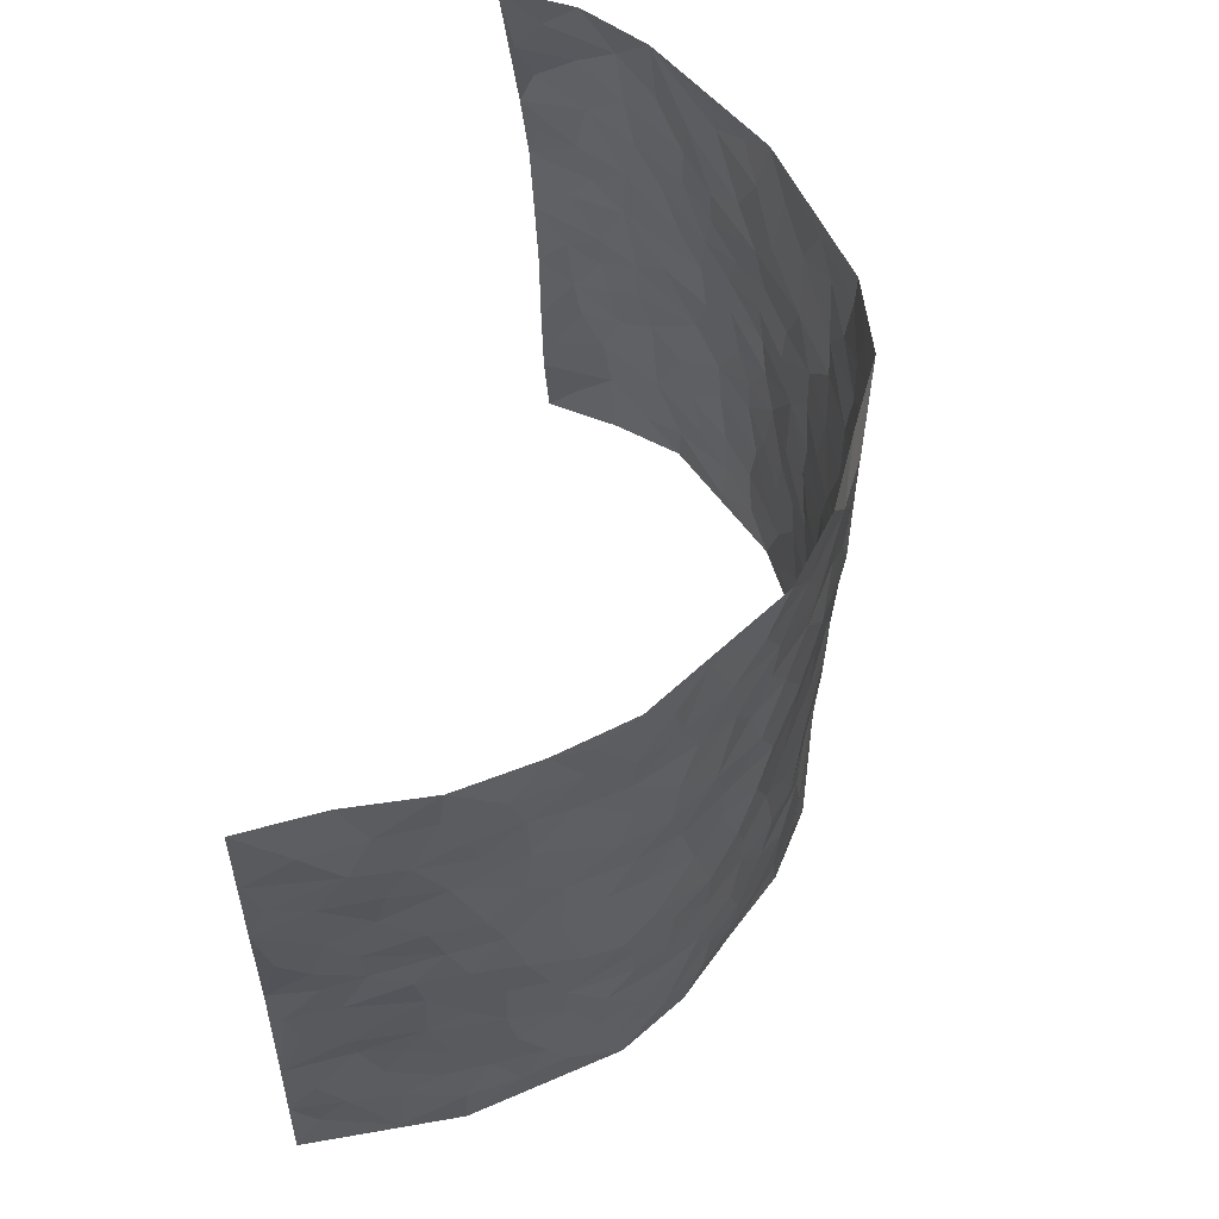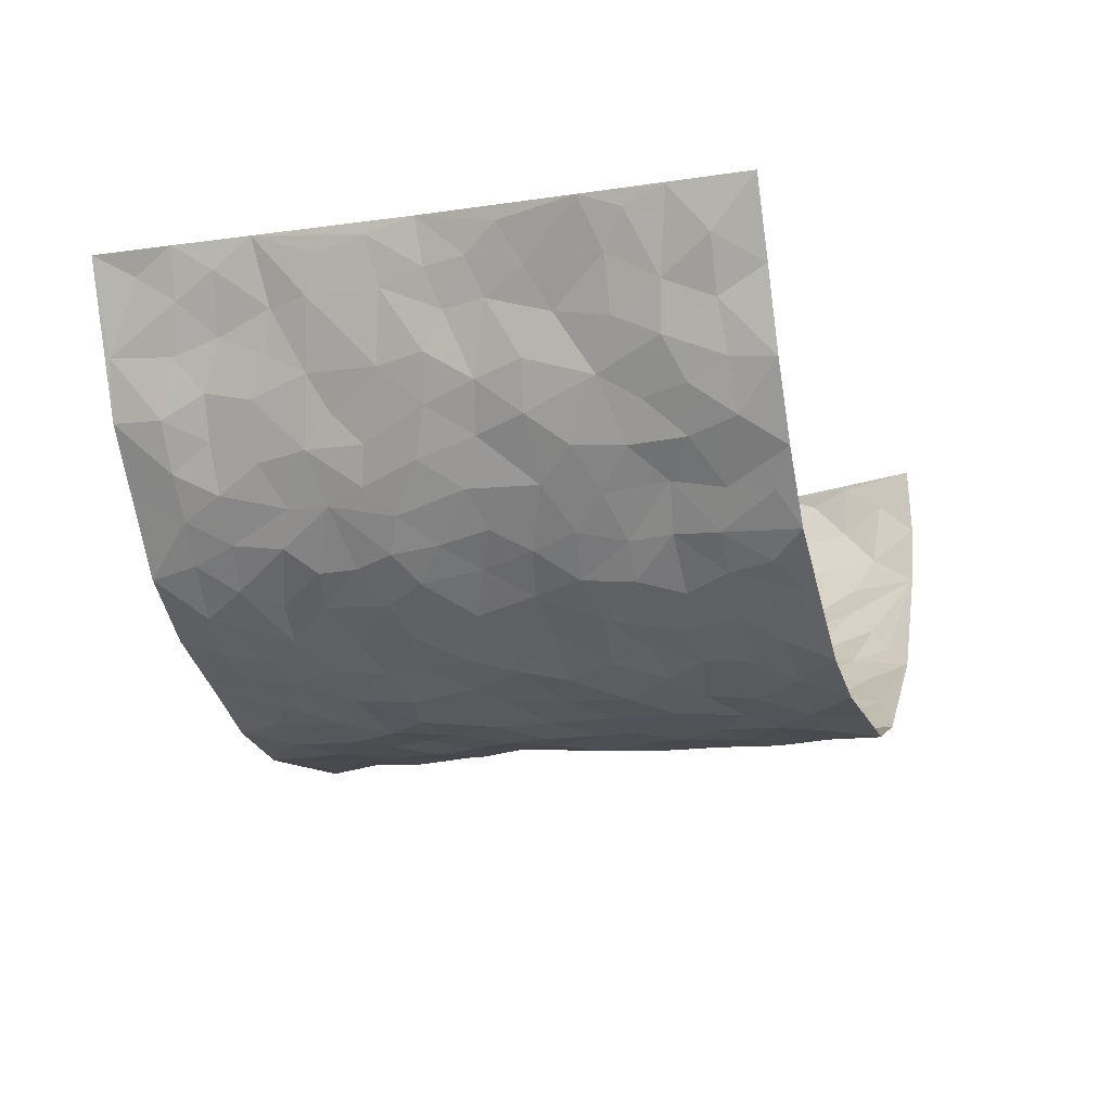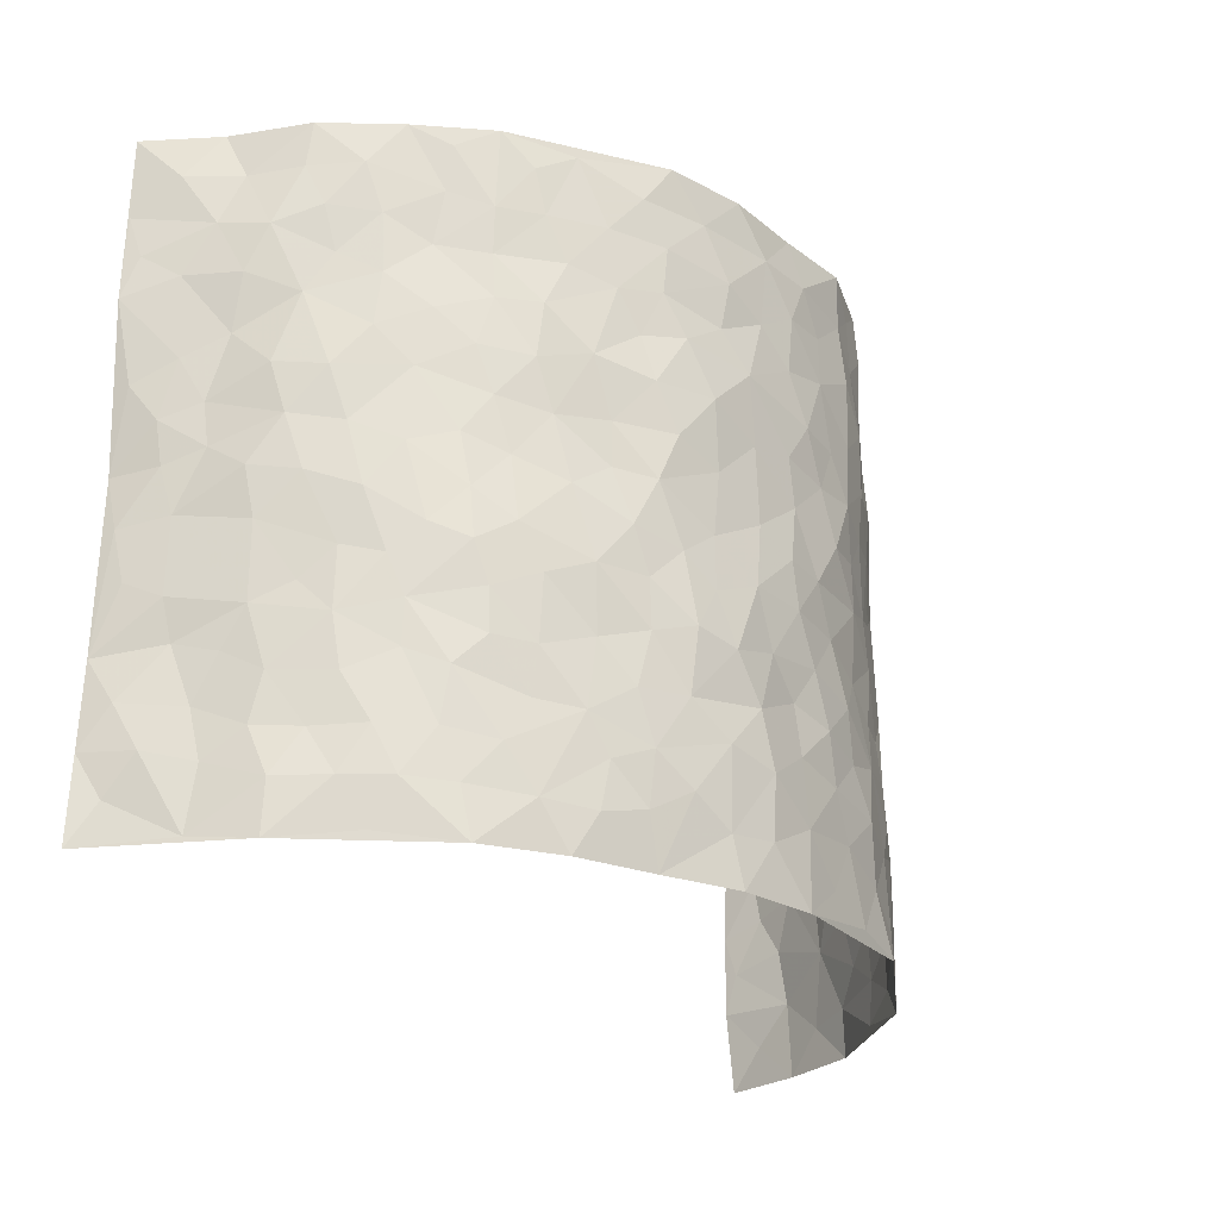
<metadata>
{"format":"obj","ext":"obj","renderer":"f3d","projection":"perspective","resolution":1024,"background":"white","views":[{"elev":57.7,"azim":103.2,"up":"+Y"},{"elev":-17.6,"azim":108.1,"up":"+Z"},{"elev":-24.7,"azim":126.4,"up":"+Y"}]}
</metadata>
<code>
v -0.6826 -0.007517 0.3604
v -0.6464 0.982 0.4063
v 0.7033 0.01317 0.3899
v 0.712 1.006 0.363
v -0.6341 0.3874 0.1963
v -0.6894 0.4875 0.3763
v -0.6592 0.3508 0.2518
v -0.001354 0.0003948 -0.2143
v -0.6761 0.2405 0.3678
v -0.6806 0.3291 0.313
v -0.625 -0.0005912 0.1196
v -0.6701 0.1159 0.3642
v -0.5966 0.2899 0.1156
v -0.6618 -0.004929 0.2386
v -0.6569 0.2828 0.2318
v -0.4626 0.0005848 -0.06485
v -0.6721 0.1792 0.345
v -0.2885 0.1674 -0.1573
v -0.6324 0.3178 0.1724
v -0.666 0.1138 0.2466
v -0.6751 0.05576 0.3063
v -0.6433 0.05951 0.1811
v -0.5834 0.1246 0.0747
v -0.6142 0.07245 0.1152
v -0.6677 0.2008 0.2608
v -0.6753 0.262 0.2985
v -0.6303 0.173 0.1611
v -0.5906 0.2068 0.09535
v -0.6561 0.4798 0.2646
v -0.6882 0.3641 0.3717
v -0.5808 0.9916 0.1742
v -0.4971 0.2214 -0.02969
v 0.2554 0.1559 -0.1577
v -0.6758 0.7356 0.3883
v -0.3535 0.3939 -0.121
v -0.6188 0.7468 0.202
v -0.6256 0.8252 0.22
v -0.5205 0.4415 0.01311
v -0.5244 0.6049 0.03825
v -0.4322 0.9974 -0.02234
v -0.6771 0.6747 0.3626
v -0.5647 0.5607 0.08469
v -0.358 0.7528 -0.09203
v -0.4738 0.2794 -0.0439
v -0.4337 0.2249 -0.07407
v -0.4637 0.1612 -0.05509
v -0.4167 0.6369 -0.0694
v -0.3495 0.5601 -0.117
v 0.1647 0.4723 -0.1894
v -0.3256 0.2216 -0.1424
v -0.2073 0.6097 -0.1874
v -0.3574 0.6297 -0.1144
v -0.2981 0.05843 -0.1572
v -0.5344 0.7083 0.06844
v -0.3812 0.1948 -0.1136
v -0.6587 0.609 0.2768
v -0.03664 0.347 -0.2109
v 0.05965 0.3382 -0.2068
v 0.2912 0.4504 -0.152
v -0.09566 0.5497 -0.2162
v -0.1637 0.5547 -0.1983
v 0.0923 0.6287 -0.2086
v -0.5575 0.3442 0.0483
v -0.6071 0.5691 0.1626
v -0.6717 0.7979 0.3647
v -0.5176 0.1278 -0.01885
v -0.3552 0.01212 -0.1264
v -0.6303 0.4604 0.1988
v -0.5516 0.1704 0.0294
v -0.5453 0.01656 0.02791
v -0.2476 0.002959 -0.1881
v -0.5516 0.08655 0.02555
v -0.5057 0.05171 -0.02723
v -0.4109 0.03692 -0.0936
v -0.43 0.1035 -0.08549
v -0.6607 0.6761 0.2993
v -0.6614 0.8594 0.3891
v -0.6002 0.5048 0.1494
v -0.0005124 0.9955 -0.2133
v -0.6292 0.6687 0.2165
v -0.5144 0.3142 -0.009431
v -0.4717 0.4616 -0.03668
v 0.006239 0.5696 -0.2144
v -0.04863 0.481 -0.2134
v 0.004891 0.4177 -0.2151
v -0.1252 0.1277 -0.1992
v -0.4985 0.6691 0.0212
v -0.6705 0.552 0.3168
v -0.5964 0.6869 0.1539
v -0.4251 0.2963 -0.08094
v -0.5599 0.2653 0.04367
v -0.4499 0.6882 -0.02669
v -0.1714 0.484 -0.195
v -0.2567 0.4355 -0.1648
v -0.5501 0.647 0.08024
v -0.01141 0.1163 -0.2101
v -0.3889 0.511 -0.08816
v -0.3328 0.2887 -0.1346
v -0.2357 0.5031 -0.1714
v -0.1767 0.3815 -0.1844
v -0.6888 0.6119 0.3808
v -0.5852 0.6194 0.1263
v -0.6372 0.5724 0.2205
v -0.3515 0.1105 -0.1286
v -0.4762 0.5338 -0.02727
v -0.5842 0.4037 0.09256
v -0.1295 0.3239 -0.204
v -0.1483 0.2495 -0.1974
v -0.4668 0.6116 -0.0212
v 0.1096 0.7275 -0.2143
v -0.002986 0.2137 -0.2068
v -0.07176 0.2719 -0.2082
v 0.006227 0.2873 -0.2027
v -0.4057 0.3638 -0.08682
v -0.1969 0.1844 -0.1936
v -0.5617 0.486 0.07507
v -0.5054 0.3805 -0.008425
v -0.4592 0.3916 -0.05396
v -0.2967 0.5241 -0.143
v -0.2523 0.3499 -0.1627
v -0.3416 0.4676 -0.125
v -0.2245 0.2707 -0.1813
v -0.08919 0.4104 -0.2051
v -0.5229 0.5304 0.03042
v -0.09196 0.1977 -0.2034
v -0.2138 0.09414 -0.1856
v -0.383 0.2583 -0.109
v -0.6782 0.4276 0.3222
v -0.6623 0.4131 0.263
v 0.09419 0.4214 -0.2084
v 0.2063 0.2359 -0.1776
v 0.0823 0.5152 -0.2068
v 0.02002 0.4859 -0.2165
v 0.1671 0.3917 -0.1924
v 0.6268 0.5041 0.2049
v 0.2185 0.433 -0.178
v 0.2609 0.3124 -0.1569
v 0.1594 0.5657 -0.1944
v 0.1223 0.9959 -0.2115
v -0.2838 0.6191 -0.1533
v 0.3972 0.8798 -0.0883
v 0.4502 0.9984 -0.0514
v -0.2126 0.7802 -0.1929
v -0.05895 0.8621 -0.221
v -0.3111 0.3489 -0.1387
v -0.4253 0.5662 -0.06368
v -0.07565 0.05229 -0.2053
v -0.16 0.02248 -0.1984
v 0.121 0.0005823 -0.1953
v 0.01369 0.8583 -0.2244
v -0.01636 0.6982 -0.2251
v 0.3942 0.1969 -0.07377
v 0.3275 0.2891 -0.1214
v 0.5204 0.5305 0.03353
v 0.4723 0.5492 -0.01427
v 0.4248 0.1363 -0.05551
v 0.4747 0.2302 -0.01235
v 0.3927 0.3617 -0.08833
v 0.023 0.6392 -0.218
v -0.05888 0.6256 -0.2174
v -0.1469 0.7285 -0.2116
v -0.08673 0.6914 -0.2189
v -0.06073 0.7892 -0.2216
v -0.1366 0.6318 -0.2129
v 0.02084 0.773 -0.2211
v 0.2421 0.9972 -0.1841
v -0.01914 0.9247 -0.2249
v -0.2608 0.8457 -0.1649
v -0.1955 0.8791 -0.1916
v -0.302 0.7808 -0.1429
v -0.2384 0.9973 -0.176
v -0.2246 0.6947 -0.1849
v -0.3071 0.6998 -0.147
v -0.141 0.828 -0.2171
v -0.1228 0.9973 -0.2188
v 0.2158 0.744 -0.1861
v 0.1741 0.6662 -0.201
v 0.3129 0.5945 -0.1329
v 0.2582 0.5222 -0.1681
v 0.2619 0.665 -0.168
v 0.3988 0.7451 -0.08867
v 0.3411 0.6831 -0.1255
v 0.2755 0.7325 -0.1528
v 0.06867 0.9267 -0.2199
v 0.07902 0.8213 -0.2151
v 0.1454 0.8557 -0.2085
v 0.2465 0.8714 -0.1774
v 0.3087 0.793 -0.1402
v 0.2303 0.5944 -0.181
v -0.6559 0.8585 0.2986
v -0.5627 0.8124 0.1193
v -0.6529 0.7663 0.2825
v -0.6307 0.989 0.2854
v -0.6487 0.9272 0.3443
v -0.629 0.9147 0.2332
v -0.5897 0.8803 0.1648
v -0.51 0.9268 0.06489
v -0.5438 0.8822 0.11
v -0.5692 0.742 0.1195
v -0.4865 0.8124 0.02355
v -0.5259 0.7785 0.07082
v -0.4457 0.8998 -0.005694
v -0.3582 0.8772 -0.08942
v -0.4706 0.9586 0.01817
v -0.413 0.8143 -0.03915
v -0.3963 0.935 -0.05353
v -0.3181 0.9715 -0.1131
v -0.4503 0.7597 -0.01125
v -0.3038 0.9005 -0.1362
v -0.2532 0.9295 -0.1733
v 0.1551 0.7828 -0.2
v 0.2493 0.8029 -0.1719
v 0.1869 0.9313 -0.1972
v 0.3706 0.8122 -0.1044
v 0.3223 0.8805 -0.1352
v 0.3584 0.9819 -0.1104
v 0.2819 0.9365 -0.1637
v 0.4124 0.9477 -0.08109
v 0.3614 0.4934 -0.1067
v 0.3117 0.5283 -0.1318
v 0.4413 0.6055 -0.04233
v 0.404 0.6652 -0.08094
v 0.3801 0.5886 -0.09069
v 0.3382 0.1901 -0.115
v 0.4456 0.3357 -0.04501
v 0.4219 0.5232 -0.05641
v 0.3361 0.387 -0.127
v -0.1246 0.913 -0.2165
v -0.1807 0.9566 -0.1976
v 0.3085 0.1327 -0.1283
v 0.5278 0.0191 0.06527
v 0.202 0.3321 -0.1877
v 0.2657 0.3838 -0.1578
v 0.512 0.2517 0.03588
v 0.6048 1.004 0.141
v 0.692 0.2626 0.3891
v 0.446 0.8133 -0.03953
v 0.5913 0.4925 0.1399
v 0.4441 0.7479 -0.04218
v 0.6892 0.5124 0.3836
v 0.5627 0.2992 0.104
v 0.4653 0.4701 -0.0276
v 0.6104 0.3186 0.2019
v 0.5028 0.4183 0.01015
v 0.4511 0.004307 -0.03177
v 0.09072 0.2506 -0.2068
v 0.4614 0.07952 -0.02021
v 0.1369 0.3176 -0.2034
v 0.3925 0.2667 -0.08166
v 0.6454 0.2749 0.2938
v 0.5514 0.4664 0.07394
v 0.5125 0.08604 0.0331
v 0.4217 0.4271 -0.06942
v 0.5291 0.3757 0.04996
v 0.2801 0.2317 -0.1486
v 0.4421 0.2728 -0.04449
v 0.2567 0.07772 -0.1488
v 0.3493 0.002086 -0.1008
v 0.2353 0.001169 -0.1464
v 0.1993 0.1126 -0.1772
v 0.06898 0.1681 -0.2116
v 0.1456 0.188 -0.1973
v 0.5339 0.1519 0.05901
v 0.6155 0.4302 0.1962
v 0.5994 0.2277 0.1768
v 0.5576 0.08582 0.09148
v 0.5603 0.39 0.1029
v 0.582 0.3459 0.1483
v 0.6585 0.3356 0.2997
v 0.6061 0.5733 0.162
v 0.572 0.151 0.1296
v 0.6064 0.1568 0.1924
v 0.6403 0.3763 0.2561
v 0.6796 0.3608 0.3521
v 0.6571 0.4477 0.2976
v 0.5125 0.3165 0.0322
v 0.6305 0.1138 0.2452
v 0.3195 0.06303 -0.1216
v 0.3883 0.06979 -0.08142
v 0.07084 0.07598 -0.2077
v 0.1414 0.07069 -0.1918
v 0.7179 0.7579 0.364
v 0.6015 0.08575 0.1607
v 0.5552 0.2211 0.09453
v 0.6857 0.4365 0.368
v 0.6668 0.5182 0.3144
v 0.6208 0.2586 0.2331
v 0.4812 0.1512 -0.001492
v 0.6029 0.008286 0.164
v 0.4643 0.3961 -0.03407
v 0.6799 0.07461 0.3562
v 0.6973 0.1376 0.3898
v 0.633 0.189 0.2647
v 0.6657 0.1339 0.3152
v 0.6414 0.01775 0.2521
v 0.6803 0.1993 0.3501
v 0.5622 0.5607 0.0956
v 0.5823 0.6379 0.1123
v 0.5128 0.6396 0.03029
v 0.6378 0.6985 0.2342
v 0.5439 0.7754 0.06273
v 0.6965 0.6344 0.3534
v 0.6193 0.6473 0.1794
v 0.6478 0.6029 0.2636
v 0.6001 0.7489 0.149
v 0.6432 0.5384 0.2573
v 0.6753 0.5827 0.3192
v 0.6689 0.6673 0.2939
v 0.5501 0.6964 0.0697
v 0.4993 0.7264 0.01344
v 0.4608 0.6761 -0.02692
v 0.6626 0.8595 0.2497
v 0.5943 0.8762 0.1237
v 0.6424 0.7826 0.2151
v 0.6795 0.7854 0.2922
v 0.6314 0.85 0.1832
v 0.7139 0.8821 0.3608
v 0.5786 0.8072 0.115
v 0.7068 0.8193 0.3414
v 0.6087 0.9369 0.1488
v 0.651 1.004 0.2567
v 0.5317 1.001 0.04067
v 0.6428 0.9316 0.2213
v 0.6886 0.9358 0.2956
v 0.5671 0.9389 0.07948
v 0.492 0.9037 0.005116
v 0.45 0.8821 -0.04476
v 0.4916 0.9712 -0.005214
v 0.497 0.8244 0.0208
v 0.5472 0.8644 0.06422
f 29 6 128
f 12 21 20
f 26 10 9
f 55 45 46
f 27 19 15
f 26 9 17
f 101 6 88
f 12 1 21
f 7 15 19
f 125 86 96
f 84 123 85
f 129 29 128
f 25 27 15
f 12 20 17
f 73 75 66
f 22 14 11
f 26 17 25
f 9 12 17
f 25 15 26
f 5 129 7
f 52 146 48
f 55 18 50
f 7 19 5
f 20 27 25
f 124 82 105
f 41 76 34
f 20 14 22
f 14 20 21
f 14 21 1
f 24 22 11
f 24 27 22
f 72 66 69
f 69 32 91
f 70 24 11
f 24 23 27
f 17 20 25
f 27 20 22
f 10 15 7
f 10 26 15
f 23 28 27
f 27 13 19
f 28 23 69
f 13 27 28
f 119 121 94
f 10 7 129
f 6 30 128
f 9 10 30
f 36 192 80
f 80 102 89
f 118 81 44
f 64 103 78
f 115 126 86
f 45 32 46
f 91 63 13
f 129 68 29
f 95 87 54
f 95 54 199
f 202 40 204
f 82 97 105
f 29 88 6
f 18 55 104
f 148 126 71
f 38 82 124
f 50 18 122
f 117 82 38
f 5 19 106
f 82 117 118
f 80 64 102
f 127 45 55
f 194 77 190
f 98 35 114
f 39 124 105
f 127 50 98
f 106 19 13
f 66 75 46
f 39 95 42
f 63 117 38
f 95 89 102
f 101 56 76
f 51 140 99
f 18 53 126
f 62 83 132
f 45 127 90
f 112 113 57
f 103 29 68
f 130 85 58
f 109 39 105
f 35 94 121
f 113 246 58
f 151 165 163
f 120 100 94
f 114 127 98
f 192 190 65
f 95 39 87
f 36 191 37
f 67 104 74
f 56 101 88
f 13 63 106
f 192 34 76
f 268 241 243
f 108 115 125
f 93 84 60
f 133 84 85
f 156 288 157
f 101 76 41
f 80 103 64
f 105 97 146
f 99 61 51
f 92 109 47
f 125 96 111
f 158 227 153
f 75 104 55
f 69 66 32
f 81 91 32
f 106 78 68
f 42 64 78
f 77 34 65
f 24 70 72
f 75 73 16
f 16 71 67
f 2 34 77
f 13 28 91
f 103 56 88
f 56 80 76
f 72 69 23
f 11 16 70
f 16 73 70
f 16 67 74
f 115 18 126
f 24 72 23
f 73 72 70
f 16 74 75
f 72 73 66
f 32 45 44
f 84 83 60
f 66 46 32
f 78 106 116
f 117 63 81
f 67 53 104
f 103 68 78
f 69 91 28
f 36 80 89
f 106 38 116
f 106 68 5
f 81 118 117
f 62 132 138
f 32 44 81
f 53 67 71
f 57 58 85
f 123 100 107
f 93 60 61
f 33 230 224
f 8 96 147
f 132 133 130
f 140 48 119
f 93 100 123
f 122 98 50
f 164 60 160
f 53 71 126
f 125 112 108
f 193 194 195
f 75 55 46
f 63 91 81
f 56 103 80
f 196 198 31
f 18 104 53
f 121 48 97
f 38 106 63
f 118 97 82
f 97 35 121
f 51 172 140
f 130 134 49
f 87 39 109
f 288 252 263
f 97 114 35
f 47 43 92
f 57 113 58
f 248 130 58
f 34 101 41
f 114 90 127
f 116 124 42
f 145 94 35
f 118 114 97
f 167 79 175
f 98 145 35
f 85 123 57
f 43 47 52
f 199 36 89
f 42 78 116
f 159 83 62
f 88 29 103
f 74 104 75
f 118 44 90
f 173 140 172
f 42 95 102
f 190 192 37
f 65 190 77
f 89 95 199
f 125 111 112
f 92 87 109
f 18 115 122
f 177 180 176
f 112 57 107
f 109 105 146
f 93 94 100
f 285 286 275
f 96 86 147
f 137 232 131
f 57 123 107
f 87 92 208
f 49 134 136
f 132 130 49
f 161 164 162
f 50 127 55
f 122 108 107
f 122 107 100
f 48 140 52
f 118 90 114
f 99 119 94
f 123 84 93
f 36 37 192
f 48 121 119
f 120 122 100
f 39 42 124
f 38 124 116
f 248 58 246
f 44 45 90
f 98 122 120
f 146 52 47
f 94 93 99
f 168 209 170
f 212 183 188
f 202 197 200
f 42 102 64
f 107 108 112
f 99 93 61
f 8 280 96
f 112 111 113
f 125 115 86
f 115 108 122
f 128 30 10
f 5 68 129
f 10 129 128
f 132 49 138
f 83 84 133
f 130 133 85
f 83 133 132
f 248 134 130
f 156 152 224
f 151 110 165
f 212 186 211
f 153 224 249
f 254 251 244
f 246 261 262
f 225 158 249
f 49 136 179
f 185 184 150
f 214 188 181
f 181 188 182
f 161 163 174
f 143 170 172
f 110 211 185
f 184 79 167
f 174 228 169
f 62 110 159
f 163 150 144
f 210 169 229
f 170 143 168
f 176 211 110
f 98 120 145
f 94 145 120
f 48 146 97
f 109 146 47
f 148 86 126
f 147 86 148
f 71 8 148
f 8 147 148
f 244 276 254
f 232 136 134
f 174 143 161
f 60 83 160
f 163 162 151
f 159 160 83
f 261 281 262
f 259 281 149
f 219 220 59
f 246 113 111
f 33 255 131
f 157 256 152
f 137 255 153
f 230 278 279
f 262 260 33
f 154 155 242
f 131 255 137
f 248 131 232
f 281 280 149
f 259 258 278
f 220 179 59
f 159 151 160
f 162 160 151
f 164 61 60
f 228 174 144
f 144 174 163
f 159 110 151
f 161 172 164
f 186 184 185
f 161 162 163
f 61 164 51
f 160 162 164
f 187 217 213
f 150 163 165
f 205 202 200
f 79 184 139
f 170 43 173
f 174 169 143
f 161 143 172
f 167 144 150
f 176 180 183
f 172 170 173
f 223 226 221
f 185 150 165
f 99 140 119
f 207 206 203
f 172 51 164
f 43 52 173
f 173 52 140
f 167 175 228
f 228 229 169
f 210 168 169
f 177 110 62
f 189 138 179
f 62 138 177
f 136 232 233
f 181 182 222
f 150 184 167
f 178 180 189
f 49 179 138
f 177 138 189
f 180 178 182
f 178 179 220
f 307 308 304
f 222 223 221
f 215 187 188
f 176 183 212
f 187 213 186
f 214 215 188
f 185 211 186
f 237 181 239
f 182 188 183
f 110 185 165
f 216 215 141
f 211 176 212
f 182 183 180
f 176 110 177
f 213 184 186
f 178 189 179
f 177 189 180
f 195 190 37
f 197 198 200
f 195 194 190
f 34 192 65
f 80 192 76
f 37 196 195
f 194 2 77
f 193 2 194
f 196 37 191
f 31 193 195
f 198 196 191
f 31 195 196
f 199 201 191
f 197 204 31
f 198 191 201
f 31 198 197
f 201 199 54
f 36 199 191
f 54 208 201
f 208 43 205
f 208 54 87
f 198 201 200
f 206 205 203
f 43 170 203
f 210 207 209
f 40 202 206
f 31 204 40
f 197 202 204
f 208 205 200
f 43 203 205
f 205 206 202
f 203 209 207
f 171 40 207
f 40 206 207
f 208 200 201
f 43 208 92
f 170 209 203
f 168 143 169
f 207 210 171
f 168 210 209
f 188 187 212
f 212 187 186
f 166 139 213
f 184 213 139
f 237 214 181
f 215 214 141
f 216 141 218
f 213 217 166
f 142 166 216
f 217 216 166
f 187 215 217
f 216 217 215
f 237 141 214
f 142 216 218
f 223 222 182
f 179 136 59
f 223 220 219
f 267 238 251
f 237 327 141
f 223 182 178
f 158 290 253
f 220 223 178
f 59 233 227
f 233 59 136
f 248 246 131
f 153 249 158
f 251 254 267
f 223 219 226
f 111 261 246
f 297 251 238
f 276 256 157
f 167 228 144
f 229 228 175
f 175 171 229
f 229 171 210
f 260 257 33
f 265 271 272
f 266 289 283
f 269 243 250
f 249 224 152
f 266 283 271
f 227 233 137
f 253 227 158
f 325 313 320
f 135 264 275
f 310 329 239
f 270 298 297
f 249 256 225
f 275 273 269
f 311 222 221
f 155 154 299
f 234 276 157
f 310 311 299
f 222 239 181
f 221 226 155
f 266 263 252
f 242 290 244
f 264 273 275
f 273 264 243
f 242 244 154
f 276 290 225
f 288 234 157
f 240 282 302
f 275 286 306
f 225 290 158
f 234 263 284
f 241 254 276
f 233 232 137
f 137 153 227
f 264 135 238
f 244 251 154
f 260 259 257
f 227 253 219
f 33 224 255
f 154 297 299
f 240 302 307
f 297 154 251
f 264 268 243
f 253 226 219
f 271 284 263
f 277 294 293
f 290 242 253
f 241 234 284
f 59 227 219
f 242 155 226
f 252 245 231
f 157 152 156
f 257 230 33
f 152 256 249
f 278 230 257
f 262 33 131
f 224 153 255
f 259 278 257
f 134 248 232
f 230 279 224
f 96 261 111
f 261 96 280
f 280 281 261
f 246 262 131
f 252 247 245
f 268 267 241
f 283 277 272
f 288 247 252
f 275 274 285
f 295 291 294
f 267 268 264
f 263 234 288
f 309 310 299
f 290 276 244
f 283 272 271
f 267 254 241
f 265 243 241
f 236 240 285
f 297 238 270
f 303 305 298
f 241 276 234
f 221 155 299
f 272 277 293
f 250 243 287
f 286 285 240
f 284 271 265
f 271 263 266
f 295 3 291
f 225 256 276
f 241 284 265
f 289 266 231
f 3 292 291
f 321 235 323
f 293 294 296
f 279 278 258
f 245 279 258
f 279 156 224
f 260 281 259
f 280 8 149
f 262 281 260
f 231 266 252
f 267 264 238
f 306 304 270
f 283 289 295
f 243 269 273
f 236 269 250
f 294 292 296
f 274 236 285
f 269 274 275
f 250 287 293
f 245 289 231
f 236 274 269
f 156 279 247
f 242 226 253
f 247 279 245
f 243 265 287
f 288 156 247
f 265 272 293
f 296 292 236
f 293 287 265
f 295 294 277
f 277 283 295
f 236 250 296
f 289 3 295
f 292 294 291
f 293 296 250
f 300 304 308
f 325 320 235
f 329 330 326
f 270 304 303
f 270 303 298
f 309 305 301
f 135 306 270
f 299 297 298
f 298 309 299
f 238 135 270
f 300 314 305
f 303 300 305
f 304 306 307
f 300 303 304
f 282 319 315
f 322 325 235
f 275 306 135
f 307 306 286
f 240 307 286
f 308 307 302
f 302 282 308
f 308 282 315
f 305 309 298
f 310 309 301
f 310 301 329
f 310 239 311
f 222 311 239
f 299 311 221
f 319 312 315
f 312 323 316
f 301 305 318
f 305 314 316
f 300 308 315
f 316 314 312
f 312 314 315
f 315 314 300
f 323 312 324
f 316 313 318
f 282 4 317
f 330 313 325
f 4 321 324
f 235 320 323
f 282 317 319
f 312 319 317
f 326 325 322
f 316 320 313
f 316 318 305
f 142 218 327
f 327 218 141
f 316 323 320
f 324 312 317
f 4 324 317
f 321 323 324
f 318 313 330
f 328 326 322
f 326 327 329
f 329 327 237
f 326 328 327
f 322 142 328
f 327 328 142
f 329 237 239
f 301 318 330
f 326 330 325
f 330 329 301

</code>
